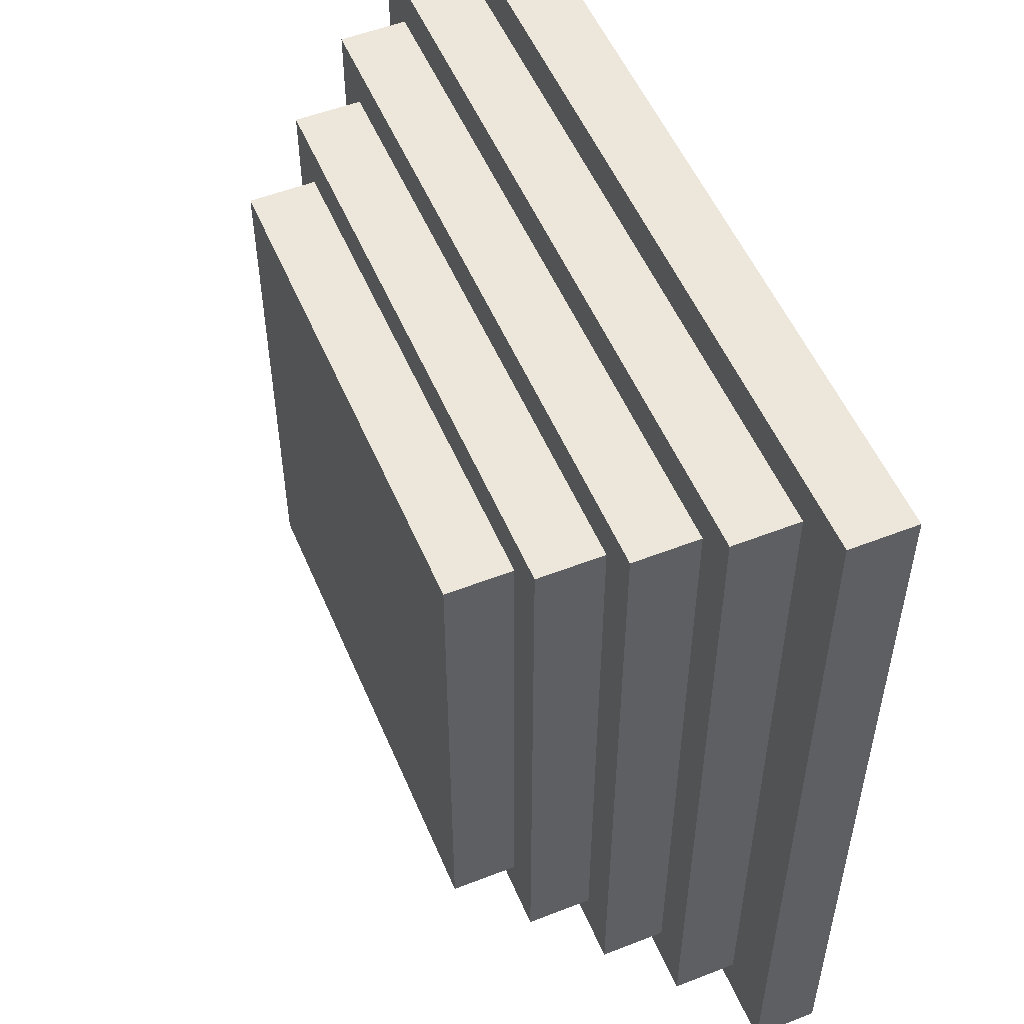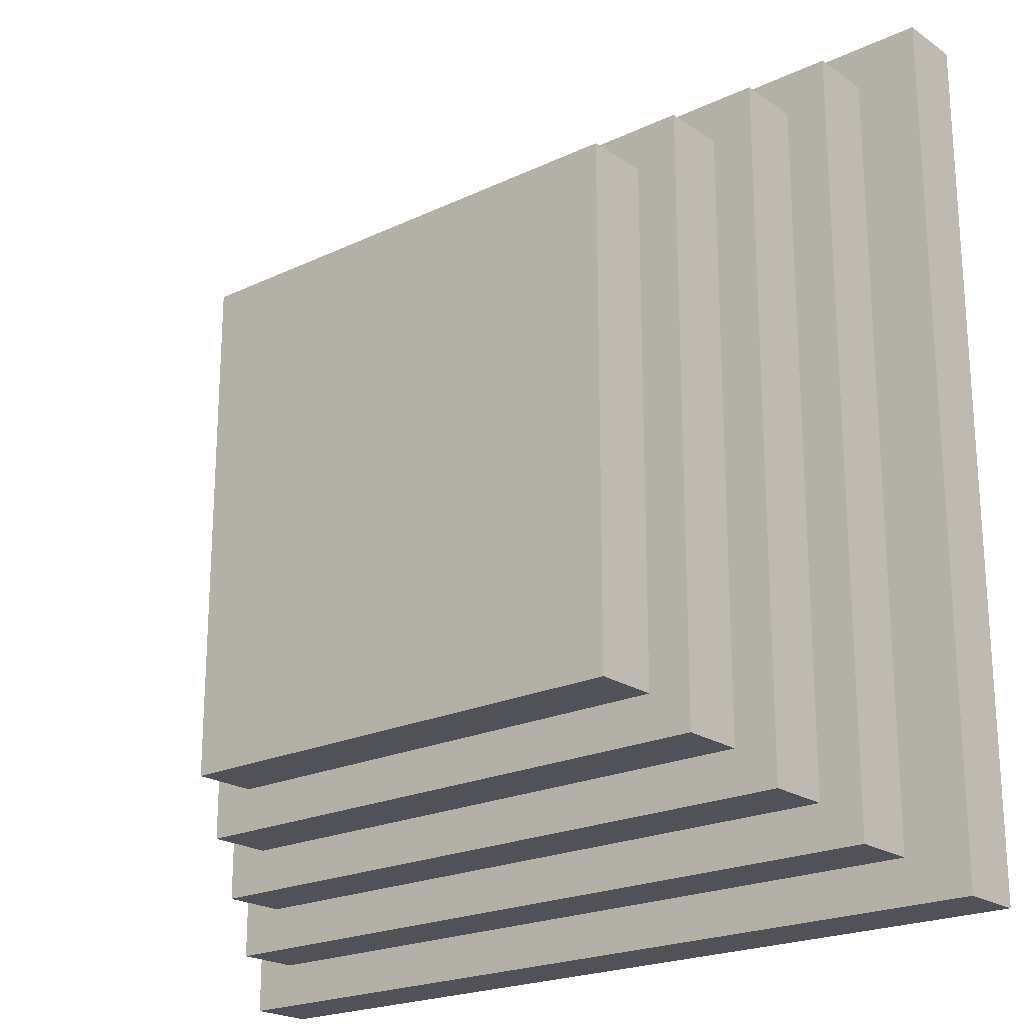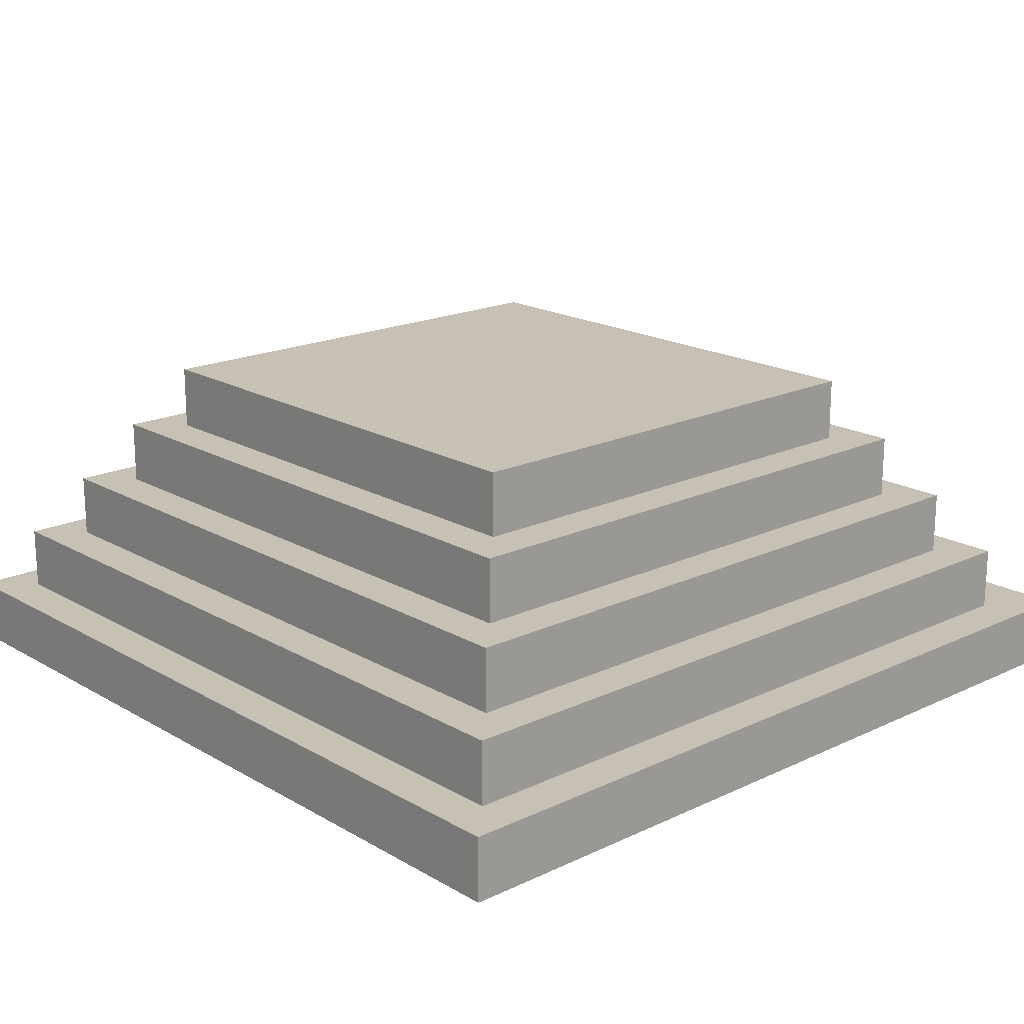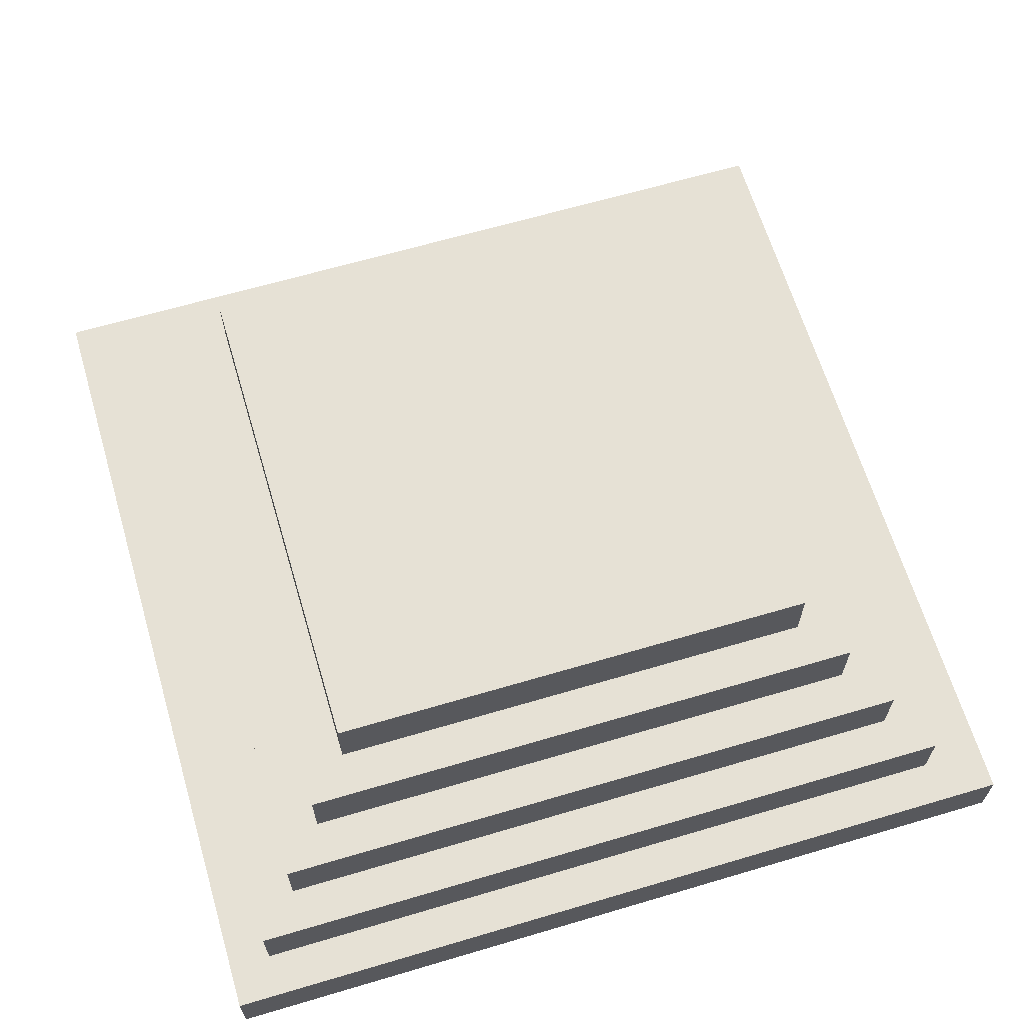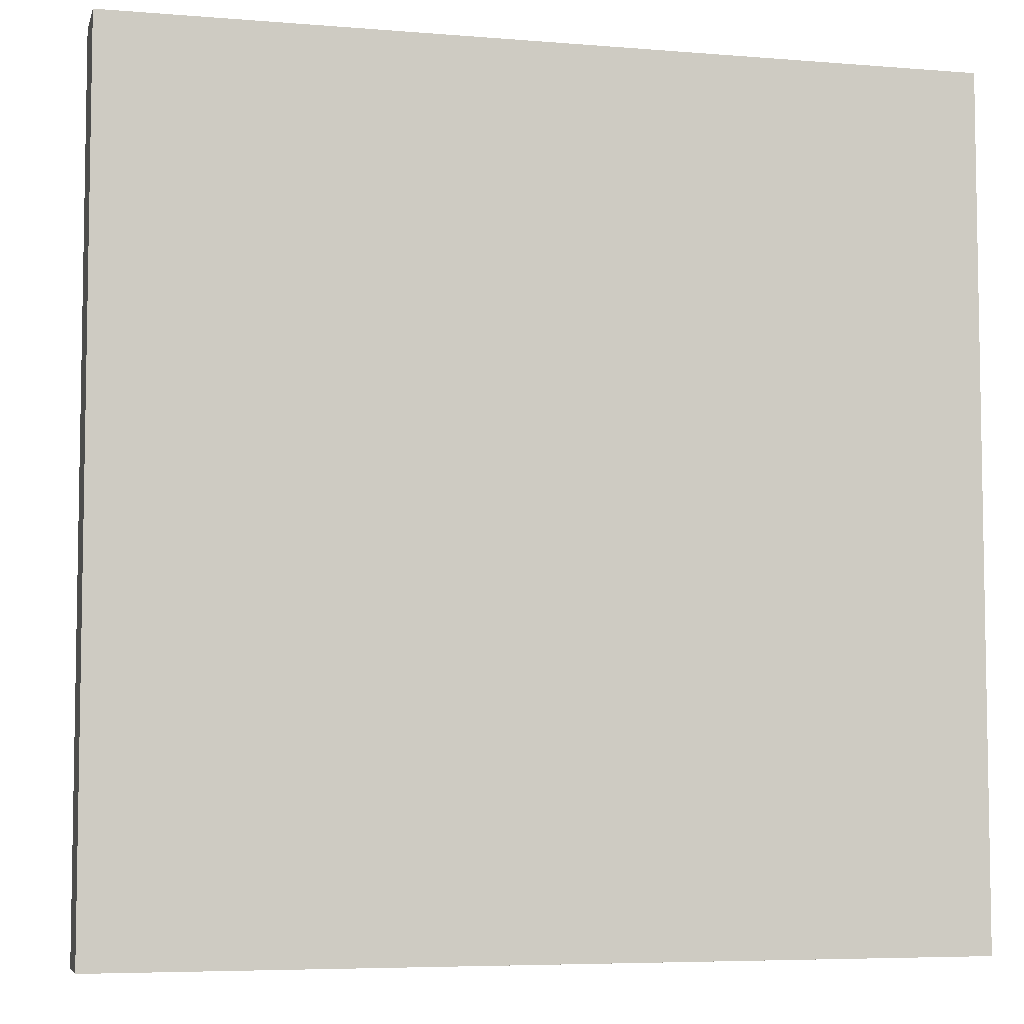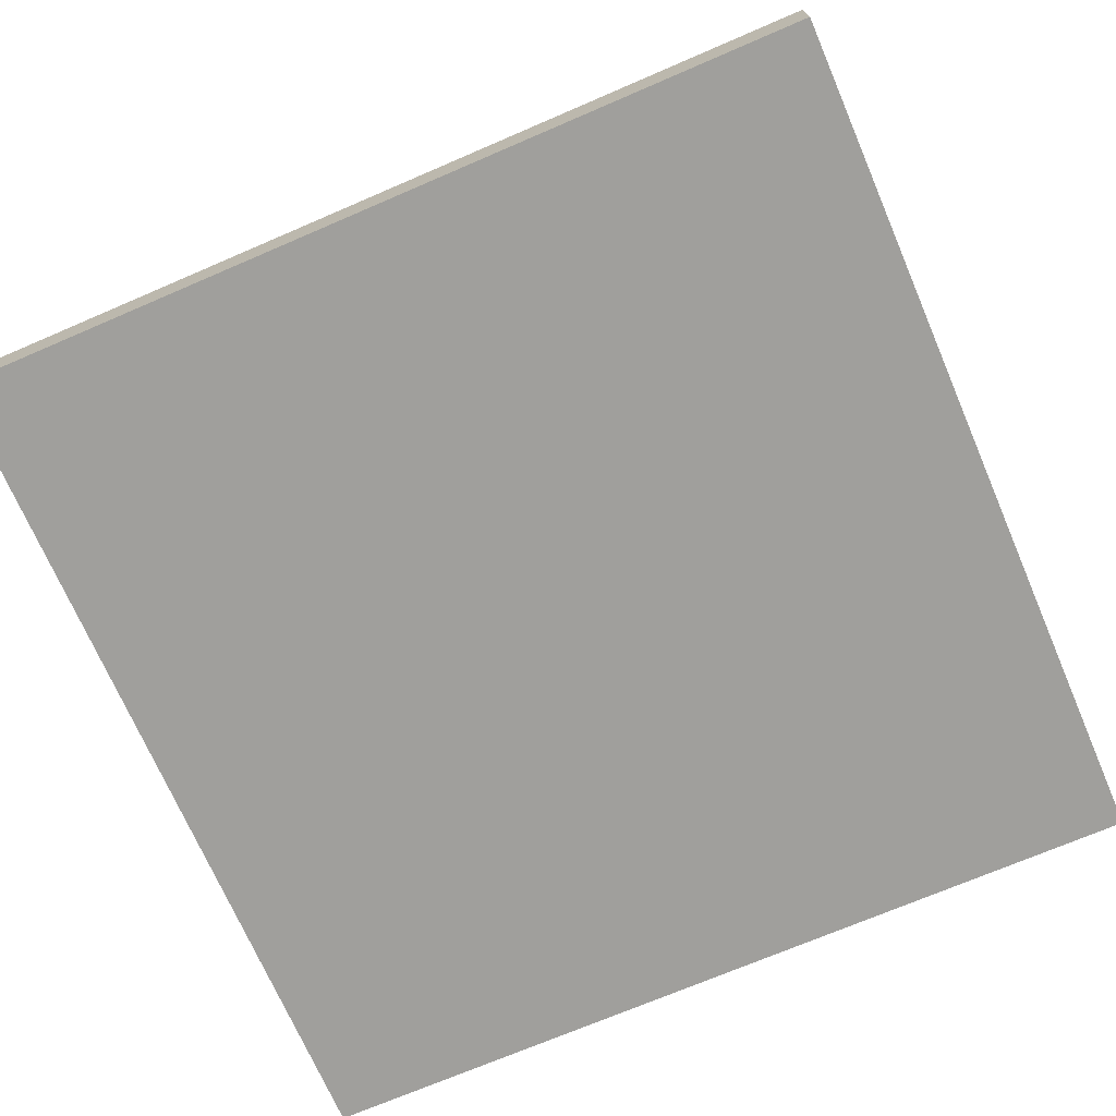
<metadata>
{"format":"obj","ext":"obj","renderer":"f3d","projection":"perspective","resolution":1024,"background":"white","views":[{"elev":53.1,"azim":-112.7,"up":"+Z"},{"elev":-21.5,"azim":-140.0,"up":"+Z"},{"elev":18.5,"azim":137.8,"up":"+Y"},{"elev":64.6,"azim":163.4,"up":"+Y"},{"elev":-6.0,"azim":-13.9,"up":"+Z"},{"elev":-71.2,"azim":113.3,"up":"+Y"}]}
</metadata>
<code>
v -20 0 20
v -20 0 -20
v -20 3 20
v -20 3 -20
v -17 3 18
v -17 3 -18
v -17 6 18
v -17 6 -18
v -15 6 16
v -15 6 -16
v -15 9 16
v -15 9 -16
v -13 9 14
v -13 9 -14
v -13 12 14
v -13 12 -14
v -11 12 12
v -11 12 -12
v -11 15 12
v -11 15 -12
v 12 12 12
v 12 12 -12
v 12 15 12
v 12 15 -12
v 14 9 14
v 14 9 -14
v 14 12 14
v 14 12 -14
v 16 6 16
v 16 6 -16
v 16 9 16
v 16 9 -16
v 18 3 18
v 18 3 -18
v 18 6 18
v 18 6 -18
v 20 0 20
v 20 0 -20
v 20 3 20
v 20 3 -20
v -20 0 20
v -20 3 20
v 20 0 20
v 20 3 20
v -17 3 18
v -17 6 18
v 18 3 18
v 18 6 18
v -15 6 16
v -15 9 16
v 16 6 16
v 16 9 16
v -13 9 14
v -13 12 14
v 14 9 14
v 14 12 14
v -11 12 12
v -11 15 12
v 12 12 12
v 12 15 12
v -11 12 -12
v -11 15 -12
v 12 12 -12
v 12 15 -12
v -13 9 -14
v -13 12 -14
v 14 9 -14
v 14 12 -14
v -15 6 -16
v -15 9 -16
v 16 6 -16
v 16 9 -16
v -17 3 -18
v -17 6 -18
v 18 3 -18
v 18 6 -18
v -20 0 -20
v -20 3 -20
v 20 0 -20
v 20 3 -20
v -20 0 20
v 20 0 20
v -20 0 -20
v 20 0 -20
v -20 3 20
v 20 3 20
v -17 3 18
v 18 3 18
v -17 3 -18
v 18 3 -18
v -20 3 -20
v 20 3 -20
v -17 6 18
v 18 6 18
v -15 6 16
v 16 6 16
v -15 6 -16
v 16 6 -16
v -17 6 -18
v 18 6 -18
v -15 9 16
v 16 9 16
v -13 9 14
v 14 9 14
v -13 9 -14
v 14 9 -14
v -15 9 -16
v 16 9 -16
v -13 12 14
v 14 12 14
v -11 12 12
v 12 12 12
v -11 12 -12
v 12 12 -12
v -13 12 -14
v 14 12 -14
v -11 15 12
v 12 15 12
v -11 15 -12
v 12 15 -12
f 3 2 1
f 4 2 3
f 7 6 5
f 8 6 7
f 11 10 9
f 12 10 11
f 15 14 13
f 16 14 15
f 19 18 17
f 20 18 19
f 21 22 23
f 23 22 24
f 25 26 27
f 27 26 28
f 29 30 31
f 31 30 32
f 33 34 35
f 35 34 36
f 37 38 39
f 39 38 40
f 43 42 41
f 44 42 43
f 47 46 45
f 48 46 47
f 51 50 49
f 52 50 51
f 55 54 53
f 56 54 55
f 59 58 57
f 60 58 59
f 61 62 63
f 63 62 64
f 65 66 67
f 67 66 68
f 69 70 71
f 71 70 72
f 73 74 75
f 75 74 76
f 77 78 79
f 79 78 80
f 83 82 81
f 84 82 83
f 85 86 87
f 87 86 88
f 85 87 89
f 88 86 90
f 85 89 91
f 89 90 91
f 90 86 92
f 91 90 92
f 93 94 95
f 95 94 96
f 93 95 97
f 96 94 98
f 93 97 99
f 97 98 99
f 98 94 100
f 99 98 100
f 101 102 103
f 103 102 104
f 101 103 105
f 104 102 106
f 101 105 107
f 105 106 107
f 106 102 108
f 107 106 108
f 109 110 111
f 111 110 112
f 109 111 113
f 112 110 114
f 109 113 115
f 113 114 115
f 114 110 116
f 115 114 116
f 117 118 119
f 119 118 120

</code>
